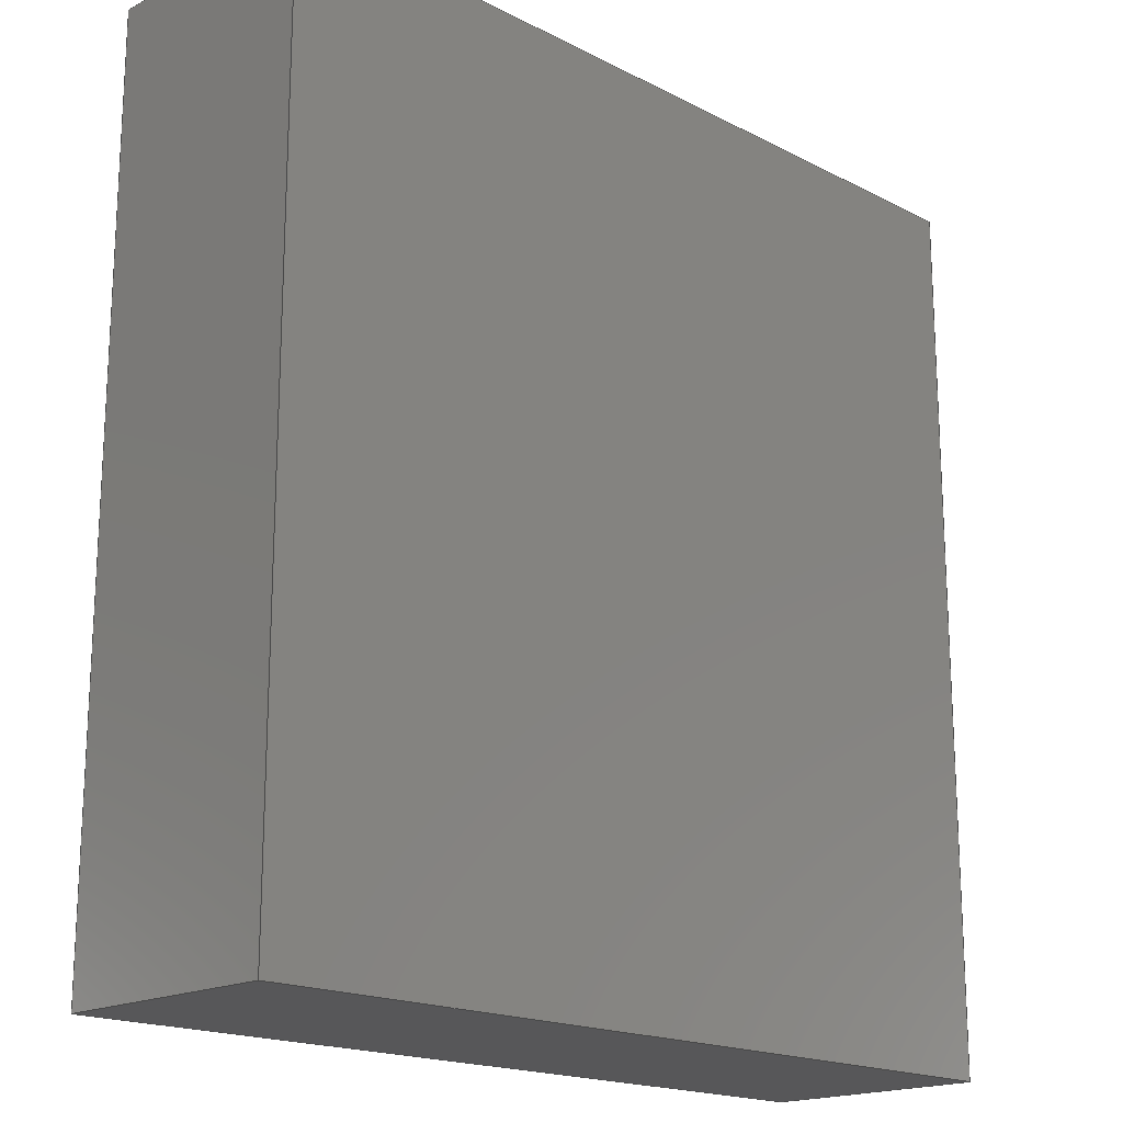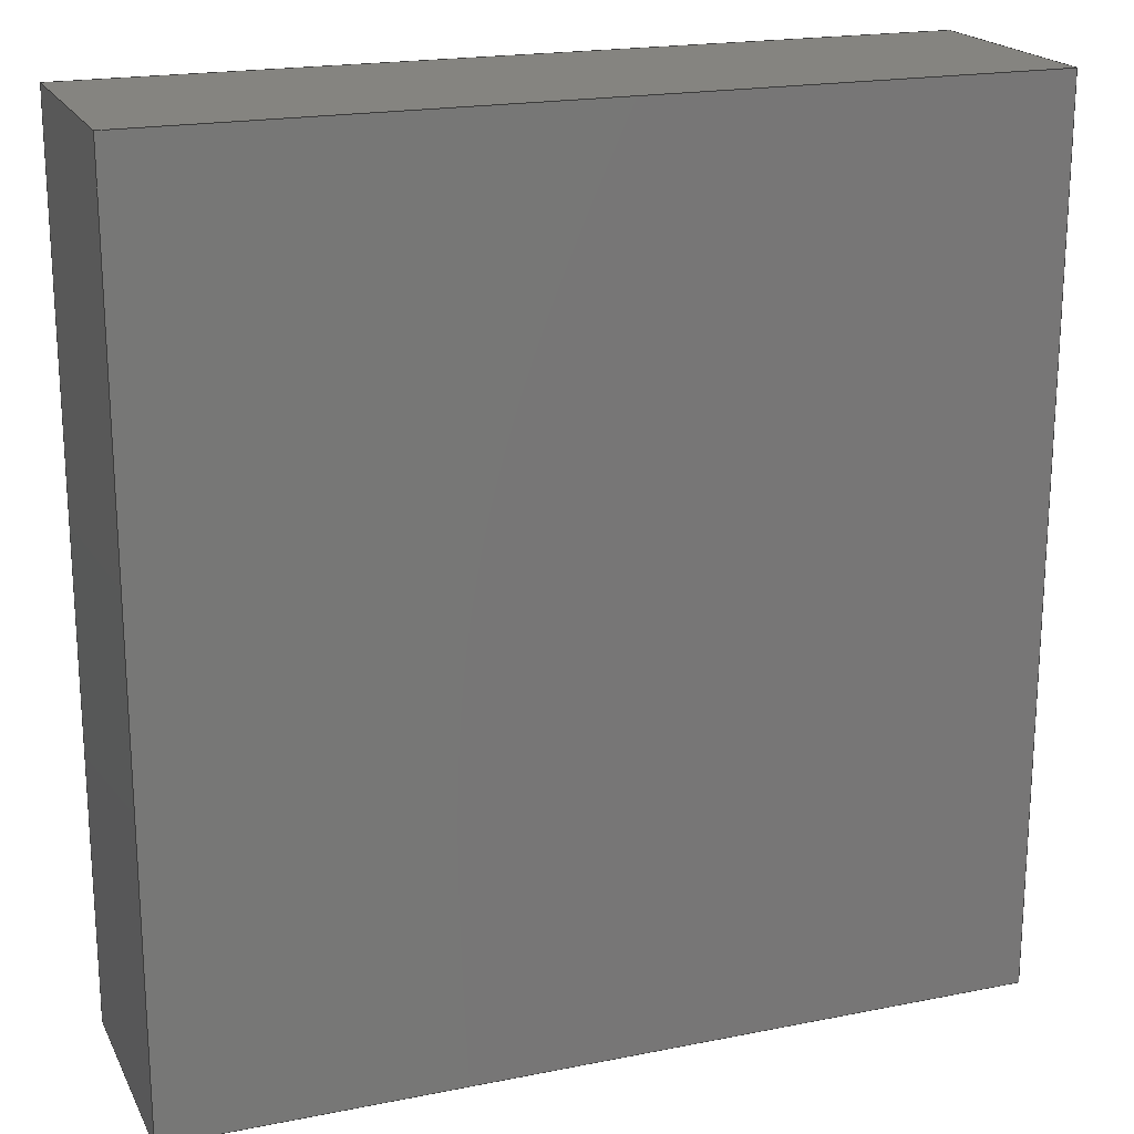
<metadata>
{"format":"step","ext":"stp","renderer":"f3d","projection":"perspective","resolution":1024,"background":"white","views":[{"elev":-18.0,"azim":135.1,"up":"+Y"},{"elev":19.7,"azim":159.7,"up":"+Y"}]}
</metadata>
<code>
ISO-10303-21;
DATA;
#1 = APPLICATION_PROTOCOL_DEFINITION('international standard',
  'automotive_design',2000,#2);
#2 = APPLICATION_CONTEXT(
  'core data for automotive mechanical design processes');
#3 = SHAPE_DEFINITION_REPRESENTATION(#4,#10);
#4 = PRODUCT_DEFINITION_SHAPE('','',#5);
#5 = PRODUCT_DEFINITION('design','',#6,#9);
#6 = PRODUCT_DEFINITION_FORMATION('','',#7);
#7 = PRODUCT('ASSEMBLY','ASSEMBLY','',(#8));
#8 = PRODUCT_CONTEXT('',#2,'mechanical');
#9 = PRODUCT_DEFINITION_CONTEXT('part definition',#2,'design');
#10 = SHAPE_REPRESENTATION('',(#11,#15),#19);
#11 = AXIS2_PLACEMENT_3D('',#12,#13,#14);
#12 = CARTESIAN_POINT('',(0,0,0));
#13 = DIRECTION('',(0,0,1));
#14 = DIRECTION('',(1,0,-0));
#15 = AXIS2_PLACEMENT_3D('',#16,#17,#18);
#16 = CARTESIAN_POINT('',(0,0,0.1));
#17 = DIRECTION('',(0,0,1));
#18 = DIRECTION('',(1,0,0));
#19 = ( GEOMETRIC_REPRESENTATION_CONTEXT(3) 
GLOBAL_UNCERTAINTY_ASSIGNED_CONTEXT((#23)) GLOBAL_UNIT_ASSIGNED_CONTEXT(
(#20,#21,#22)) REPRESENTATION_CONTEXT('Context #1',
  '3D Context with UNIT and UNCERTAINTY') );
#20 = ( LENGTH_UNIT() NAMED_UNIT(*) SI_UNIT(.MILLI.,.METRE.) );
#21 = ( NAMED_UNIT(*) PLANE_ANGLE_UNIT() SI_UNIT($,.RADIAN.) );
#22 = ( NAMED_UNIT(*) SI_UNIT($,.STERADIAN.) SOLID_ANGLE_UNIT() );
#23 = UNCERTAINTY_MEASURE_WITH_UNIT(LENGTH_MEASURE(1e-07),#20,
  'distance_accuracy_value','confusion accuracy');
#24 = PRODUCT_RELATED_PRODUCT_CATEGORY('part',$,(#7));
#25 = ADVANCED_BREP_SHAPE_REPRESENTATION('',(#11,#26),#356);
#26 = MANIFOLD_SOLID_BREP('',#27);
#27 = CLOSED_SHELL('',(#28,#148,#224,#295,#342,#349));
#28 = ADVANCED_FACE('',(#29),#43,.T.);
#29 = FACE_BOUND('',#30,.T.);
#30 = EDGE_LOOP('',(#31,#66,#94,#122));
#31 = ORIENTED_EDGE('',*,*,#32,.T.);
#32 = EDGE_CURVE('',#33,#35,#37,.T.);
#33 = VERTEX_POINT('',#34);
#34 = CARTESIAN_POINT('',(-4.85,5.05,0));
#35 = VERTEX_POINT('',#36);
#36 = CARTESIAN_POINT('',(-4.85,5.05,2.65));
#37 = SURFACE_CURVE('',#38,(#42,#54),.PCURVE_S1);
#38 = LINE('',#39,#40);
#39 = CARTESIAN_POINT('',(-4.85,5.05,0));
#40 = VECTOR('',#41,1);
#41 = DIRECTION('',(0,0,1));
#42 = PCURVE('',#43,#48);
#43 = PLANE('',#44);
#44 = AXIS2_PLACEMENT_3D('',#45,#46,#47);
#45 = CARTESIAN_POINT('',(-4.85,5.05,0));
#46 = DIRECTION('',(0,1,0));
#47 = DIRECTION('',(1,0,0));
#48 = DEFINITIONAL_REPRESENTATION('',(#49),#53);
#49 = LINE('',#50,#51);
#50 = CARTESIAN_POINT('',(0,0));
#51 = VECTOR('',#52,1);
#52 = DIRECTION('',(0,-1));
#53 = ( GEOMETRIC_REPRESENTATION_CONTEXT(2) 
PARAMETRIC_REPRESENTATION_CONTEXT() REPRESENTATION_CONTEXT('2D SPACE',''
  ) );
#54 = PCURVE('',#55,#60);
#55 = PLANE('',#56);
#56 = AXIS2_PLACEMENT_3D('',#57,#58,#59);
#57 = CARTESIAN_POINT('',(-4.85,-5.05,0));
#58 = DIRECTION('',(-1,0,0));
#59 = DIRECTION('',(0,1,0));
#60 = DEFINITIONAL_REPRESENTATION('',(#61),#65);
#61 = LINE('',#62,#63);
#62 = CARTESIAN_POINT('',(10.1,0));
#63 = VECTOR('',#64,1);
#64 = DIRECTION('',(0,-1));
#65 = ( GEOMETRIC_REPRESENTATION_CONTEXT(2) 
PARAMETRIC_REPRESENTATION_CONTEXT() REPRESENTATION_CONTEXT('2D SPACE',''
  ) );
#66 = ORIENTED_EDGE('',*,*,#67,.T.);
#67 = EDGE_CURVE('',#35,#68,#70,.T.);
#68 = VERTEX_POINT('',#69);
#69 = CARTESIAN_POINT('',(4.85,5.05,2.65));
#70 = SURFACE_CURVE('',#71,(#75,#82),.PCURVE_S1);
#71 = LINE('',#72,#73);
#72 = CARTESIAN_POINT('',(-4.85,5.05,2.65));
#73 = VECTOR('',#74,1);
#74 = DIRECTION('',(1,0,0));
#75 = PCURVE('',#43,#76);
#76 = DEFINITIONAL_REPRESENTATION('',(#77),#81);
#77 = LINE('',#78,#79);
#78 = CARTESIAN_POINT('',(0,-2.65));
#79 = VECTOR('',#80,1);
#80 = DIRECTION('',(1,0));
#81 = ( GEOMETRIC_REPRESENTATION_CONTEXT(2) 
PARAMETRIC_REPRESENTATION_CONTEXT() REPRESENTATION_CONTEXT('2D SPACE',''
  ) );
#82 = PCURVE('',#83,#88);
#83 = PLANE('',#84);
#84 = AXIS2_PLACEMENT_3D('',#85,#86,#87);
#85 = CARTESIAN_POINT('',(1.794e-16,-1.794e-16,2.65));
#86 = DIRECTION('',(-0,-0,-1));
#87 = DIRECTION('',(-1,0,0));
#88 = DEFINITIONAL_REPRESENTATION('',(#89),#93);
#89 = LINE('',#90,#91);
#90 = CARTESIAN_POINT('',(4.85,5.05));
#91 = VECTOR('',#92,1);
#92 = DIRECTION('',(-1,0));
#93 = ( GEOMETRIC_REPRESENTATION_CONTEXT(2) 
PARAMETRIC_REPRESENTATION_CONTEXT() REPRESENTATION_CONTEXT('2D SPACE',''
  ) );
#94 = ORIENTED_EDGE('',*,*,#95,.F.);
#95 = EDGE_CURVE('',#96,#68,#98,.T.);
#96 = VERTEX_POINT('',#97);
#97 = CARTESIAN_POINT('',(4.85,5.05,0));
#98 = SURFACE_CURVE('',#99,(#103,#110),.PCURVE_S1);
#99 = LINE('',#100,#101);
#100 = CARTESIAN_POINT('',(4.85,5.05,0));
#101 = VECTOR('',#102,1);
#102 = DIRECTION('',(0,0,1));
#103 = PCURVE('',#43,#104);
#104 = DEFINITIONAL_REPRESENTATION('',(#105),#109);
#105 = LINE('',#106,#107);
#106 = CARTESIAN_POINT('',(9.7,0));
#107 = VECTOR('',#108,1);
#108 = DIRECTION('',(0,-1));
#109 = ( GEOMETRIC_REPRESENTATION_CONTEXT(2) 
PARAMETRIC_REPRESENTATION_CONTEXT() REPRESENTATION_CONTEXT('2D SPACE',''
  ) );
#110 = PCURVE('',#111,#116);
#111 = PLANE('',#112);
#112 = AXIS2_PLACEMENT_3D('',#113,#114,#115);
#113 = CARTESIAN_POINT('',(4.85,5.05,0));
#114 = DIRECTION('',(1,0,-0));
#115 = DIRECTION('',(0,-1,0));
#116 = DEFINITIONAL_REPRESENTATION('',(#117),#121);
#117 = LINE('',#118,#119);
#118 = CARTESIAN_POINT('',(0,0));
#119 = VECTOR('',#120,1);
#120 = DIRECTION('',(0,-1));
#121 = ( GEOMETRIC_REPRESENTATION_CONTEXT(2) 
PARAMETRIC_REPRESENTATION_CONTEXT() REPRESENTATION_CONTEXT('2D SPACE',''
  ) );
#122 = ORIENTED_EDGE('',*,*,#123,.F.);
#123 = EDGE_CURVE('',#33,#96,#124,.T.);
#124 = SURFACE_CURVE('',#125,(#129,#136),.PCURVE_S1);
#125 = LINE('',#126,#127);
#126 = CARTESIAN_POINT('',(-4.85,5.05,0));
#127 = VECTOR('',#128,1);
#128 = DIRECTION('',(1,0,0));
#129 = PCURVE('',#43,#130);
#130 = DEFINITIONAL_REPRESENTATION('',(#131),#135);
#131 = LINE('',#132,#133);
#132 = CARTESIAN_POINT('',(0,0));
#133 = VECTOR('',#134,1);
#134 = DIRECTION('',(1,0));
#135 = ( GEOMETRIC_REPRESENTATION_CONTEXT(2) 
PARAMETRIC_REPRESENTATION_CONTEXT() REPRESENTATION_CONTEXT('2D SPACE',''
  ) );
#136 = PCURVE('',#137,#142);
#137 = PLANE('',#138);
#138 = AXIS2_PLACEMENT_3D('',#139,#140,#141);
#139 = CARTESIAN_POINT('',(1.794e-16,-1.794e-16,0));
#140 = DIRECTION('',(-0,-0,-1));
#141 = DIRECTION('',(-1,0,0));
#142 = DEFINITIONAL_REPRESENTATION('',(#143),#147);
#143 = LINE('',#144,#145);
#144 = CARTESIAN_POINT('',(4.85,5.05));
#145 = VECTOR('',#146,1);
#146 = DIRECTION('',(-1,0));
#147 = ( GEOMETRIC_REPRESENTATION_CONTEXT(2) 
PARAMETRIC_REPRESENTATION_CONTEXT() REPRESENTATION_CONTEXT('2D SPACE',''
  ) );
#148 = ADVANCED_FACE('',(#149),#111,.T.);
#149 = FACE_BOUND('',#150,.T.);
#150 = EDGE_LOOP('',(#151,#152,#175,#203));
#151 = ORIENTED_EDGE('',*,*,#95,.T.);
#152 = ORIENTED_EDGE('',*,*,#153,.T.);
#153 = EDGE_CURVE('',#68,#154,#156,.T.);
#154 = VERTEX_POINT('',#155);
#155 = CARTESIAN_POINT('',(4.85,-5.05,2.65));
#156 = SURFACE_CURVE('',#157,(#161,#168),.PCURVE_S1);
#157 = LINE('',#158,#159);
#158 = CARTESIAN_POINT('',(4.85,5.05,2.65));
#159 = VECTOR('',#160,1);
#160 = DIRECTION('',(0,-1,0));
#161 = PCURVE('',#111,#162);
#162 = DEFINITIONAL_REPRESENTATION('',(#163),#167);
#163 = LINE('',#164,#165);
#164 = CARTESIAN_POINT('',(0,-2.65));
#165 = VECTOR('',#166,1);
#166 = DIRECTION('',(1,0));
#167 = ( GEOMETRIC_REPRESENTATION_CONTEXT(2) 
PARAMETRIC_REPRESENTATION_CONTEXT() REPRESENTATION_CONTEXT('2D SPACE',''
  ) );
#168 = PCURVE('',#83,#169);
#169 = DEFINITIONAL_REPRESENTATION('',(#170),#174);
#170 = LINE('',#171,#172);
#171 = CARTESIAN_POINT('',(-4.85,5.05));
#172 = VECTOR('',#173,1);
#173 = DIRECTION('',(0,-1));
#174 = ( GEOMETRIC_REPRESENTATION_CONTEXT(2) 
PARAMETRIC_REPRESENTATION_CONTEXT() REPRESENTATION_CONTEXT('2D SPACE',''
  ) );
#175 = ORIENTED_EDGE('',*,*,#176,.F.);
#176 = EDGE_CURVE('',#177,#154,#179,.T.);
#177 = VERTEX_POINT('',#178);
#178 = CARTESIAN_POINT('',(4.85,-5.05,0));
#179 = SURFACE_CURVE('',#180,(#184,#191),.PCURVE_S1);
#180 = LINE('',#181,#182);
#181 = CARTESIAN_POINT('',(4.85,-5.05,0));
#182 = VECTOR('',#183,1);
#183 = DIRECTION('',(0,0,1));
#184 = PCURVE('',#111,#185);
#185 = DEFINITIONAL_REPRESENTATION('',(#186),#190);
#186 = LINE('',#187,#188);
#187 = CARTESIAN_POINT('',(10.1,0));
#188 = VECTOR('',#189,1);
#189 = DIRECTION('',(0,-1));
#190 = ( GEOMETRIC_REPRESENTATION_CONTEXT(2) 
PARAMETRIC_REPRESENTATION_CONTEXT() REPRESENTATION_CONTEXT('2D SPACE',''
  ) );
#191 = PCURVE('',#192,#197);
#192 = PLANE('',#193);
#193 = AXIS2_PLACEMENT_3D('',#194,#195,#196);
#194 = CARTESIAN_POINT('',(4.85,-5.05,0));
#195 = DIRECTION('',(0,-1,0));
#196 = DIRECTION('',(-1,0,0));
#197 = DEFINITIONAL_REPRESENTATION('',(#198),#202);
#198 = LINE('',#199,#200);
#199 = CARTESIAN_POINT('',(0,-0));
#200 = VECTOR('',#201,1);
#201 = DIRECTION('',(0,-1));
#202 = ( GEOMETRIC_REPRESENTATION_CONTEXT(2) 
PARAMETRIC_REPRESENTATION_CONTEXT() REPRESENTATION_CONTEXT('2D SPACE',''
  ) );
#203 = ORIENTED_EDGE('',*,*,#204,.F.);
#204 = EDGE_CURVE('',#96,#177,#205,.T.);
#205 = SURFACE_CURVE('',#206,(#210,#217),.PCURVE_S1);
#206 = LINE('',#207,#208);
#207 = CARTESIAN_POINT('',(4.85,5.05,0));
#208 = VECTOR('',#209,1);
#209 = DIRECTION('',(0,-1,0));
#210 = PCURVE('',#111,#211);
#211 = DEFINITIONAL_REPRESENTATION('',(#212),#216);
#212 = LINE('',#213,#214);
#213 = CARTESIAN_POINT('',(0,0));
#214 = VECTOR('',#215,1);
#215 = DIRECTION('',(1,0));
#216 = ( GEOMETRIC_REPRESENTATION_CONTEXT(2) 
PARAMETRIC_REPRESENTATION_CONTEXT() REPRESENTATION_CONTEXT('2D SPACE',''
  ) );
#217 = PCURVE('',#137,#218);
#218 = DEFINITIONAL_REPRESENTATION('',(#219),#223);
#219 = LINE('',#220,#221);
#220 = CARTESIAN_POINT('',(-4.85,5.05));
#221 = VECTOR('',#222,1);
#222 = DIRECTION('',(0,-1));
#223 = ( GEOMETRIC_REPRESENTATION_CONTEXT(2) 
PARAMETRIC_REPRESENTATION_CONTEXT() REPRESENTATION_CONTEXT('2D SPACE',''
  ) );
#224 = ADVANCED_FACE('',(#225),#192,.T.);
#225 = FACE_BOUND('',#226,.T.);
#226 = EDGE_LOOP('',(#227,#228,#251,#274));
#227 = ORIENTED_EDGE('',*,*,#176,.T.);
#228 = ORIENTED_EDGE('',*,*,#229,.T.);
#229 = EDGE_CURVE('',#154,#230,#232,.T.);
#230 = VERTEX_POINT('',#231);
#231 = CARTESIAN_POINT('',(-4.85,-5.05,2.65));
#232 = SURFACE_CURVE('',#233,(#237,#244),.PCURVE_S1);
#233 = LINE('',#234,#235);
#234 = CARTESIAN_POINT('',(4.85,-5.05,2.65));
#235 = VECTOR('',#236,1);
#236 = DIRECTION('',(-1,0,0));
#237 = PCURVE('',#192,#238);
#238 = DEFINITIONAL_REPRESENTATION('',(#239),#243);
#239 = LINE('',#240,#241);
#240 = CARTESIAN_POINT('',(0,-2.65));
#241 = VECTOR('',#242,1);
#242 = DIRECTION('',(1,0));
#243 = ( GEOMETRIC_REPRESENTATION_CONTEXT(2) 
PARAMETRIC_REPRESENTATION_CONTEXT() REPRESENTATION_CONTEXT('2D SPACE',''
  ) );
#244 = PCURVE('',#83,#245);
#245 = DEFINITIONAL_REPRESENTATION('',(#246),#250);
#246 = LINE('',#247,#248);
#247 = CARTESIAN_POINT('',(-4.85,-5.05));
#248 = VECTOR('',#249,1);
#249 = DIRECTION('',(1,0));
#250 = ( GEOMETRIC_REPRESENTATION_CONTEXT(2) 
PARAMETRIC_REPRESENTATION_CONTEXT() REPRESENTATION_CONTEXT('2D SPACE',''
  ) );
#251 = ORIENTED_EDGE('',*,*,#252,.F.);
#252 = EDGE_CURVE('',#253,#230,#255,.T.);
#253 = VERTEX_POINT('',#254);
#254 = CARTESIAN_POINT('',(-4.85,-5.05,0));
#255 = SURFACE_CURVE('',#256,(#260,#267),.PCURVE_S1);
#256 = LINE('',#257,#258);
#257 = CARTESIAN_POINT('',(-4.85,-5.05,0));
#258 = VECTOR('',#259,1);
#259 = DIRECTION('',(0,0,1));
#260 = PCURVE('',#192,#261);
#261 = DEFINITIONAL_REPRESENTATION('',(#262),#266);
#262 = LINE('',#263,#264);
#263 = CARTESIAN_POINT('',(9.7,0));
#264 = VECTOR('',#265,1);
#265 = DIRECTION('',(0,-1));
#266 = ( GEOMETRIC_REPRESENTATION_CONTEXT(2) 
PARAMETRIC_REPRESENTATION_CONTEXT() REPRESENTATION_CONTEXT('2D SPACE',''
  ) );
#267 = PCURVE('',#55,#268);
#268 = DEFINITIONAL_REPRESENTATION('',(#269),#273);
#269 = LINE('',#270,#271);
#270 = CARTESIAN_POINT('',(0,0));
#271 = VECTOR('',#272,1);
#272 = DIRECTION('',(0,-1));
#273 = ( GEOMETRIC_REPRESENTATION_CONTEXT(2) 
PARAMETRIC_REPRESENTATION_CONTEXT() REPRESENTATION_CONTEXT('2D SPACE',''
  ) );
#274 = ORIENTED_EDGE('',*,*,#275,.F.);
#275 = EDGE_CURVE('',#177,#253,#276,.T.);
#276 = SURFACE_CURVE('',#277,(#281,#288),.PCURVE_S1);
#277 = LINE('',#278,#279);
#278 = CARTESIAN_POINT('',(4.85,-5.05,0));
#279 = VECTOR('',#280,1);
#280 = DIRECTION('',(-1,0,0));
#281 = PCURVE('',#192,#282);
#282 = DEFINITIONAL_REPRESENTATION('',(#283),#287);
#283 = LINE('',#284,#285);
#284 = CARTESIAN_POINT('',(0,-0));
#285 = VECTOR('',#286,1);
#286 = DIRECTION('',(1,0));
#287 = ( GEOMETRIC_REPRESENTATION_CONTEXT(2) 
PARAMETRIC_REPRESENTATION_CONTEXT() REPRESENTATION_CONTEXT('2D SPACE',''
  ) );
#288 = PCURVE('',#137,#289);
#289 = DEFINITIONAL_REPRESENTATION('',(#290),#294);
#290 = LINE('',#291,#292);
#291 = CARTESIAN_POINT('',(-4.85,-5.05));
#292 = VECTOR('',#293,1);
#293 = DIRECTION('',(1,0));
#294 = ( GEOMETRIC_REPRESENTATION_CONTEXT(2) 
PARAMETRIC_REPRESENTATION_CONTEXT() REPRESENTATION_CONTEXT('2D SPACE',''
  ) );
#295 = ADVANCED_FACE('',(#296),#55,.T.);
#296 = FACE_BOUND('',#297,.T.);
#297 = EDGE_LOOP('',(#298,#299,#320,#321));
#298 = ORIENTED_EDGE('',*,*,#252,.T.);
#299 = ORIENTED_EDGE('',*,*,#300,.T.);
#300 = EDGE_CURVE('',#230,#35,#301,.T.);
#301 = SURFACE_CURVE('',#302,(#306,#313),.PCURVE_S1);
#302 = LINE('',#303,#304);
#303 = CARTESIAN_POINT('',(-4.85,-5.05,2.65));
#304 = VECTOR('',#305,1);
#305 = DIRECTION('',(0,1,0));
#306 = PCURVE('',#55,#307);
#307 = DEFINITIONAL_REPRESENTATION('',(#308),#312);
#308 = LINE('',#309,#310);
#309 = CARTESIAN_POINT('',(0,-2.65));
#310 = VECTOR('',#311,1);
#311 = DIRECTION('',(1,0));
#312 = ( GEOMETRIC_REPRESENTATION_CONTEXT(2) 
PARAMETRIC_REPRESENTATION_CONTEXT() REPRESENTATION_CONTEXT('2D SPACE',''
  ) );
#313 = PCURVE('',#83,#314);
#314 = DEFINITIONAL_REPRESENTATION('',(#315),#319);
#315 = LINE('',#316,#317);
#316 = CARTESIAN_POINT('',(4.85,-5.05));
#317 = VECTOR('',#318,1);
#318 = DIRECTION('',(0,1));
#319 = ( GEOMETRIC_REPRESENTATION_CONTEXT(2) 
PARAMETRIC_REPRESENTATION_CONTEXT() REPRESENTATION_CONTEXT('2D SPACE',''
  ) );
#320 = ORIENTED_EDGE('',*,*,#32,.F.);
#321 = ORIENTED_EDGE('',*,*,#322,.F.);
#322 = EDGE_CURVE('',#253,#33,#323,.T.);
#323 = SURFACE_CURVE('',#324,(#328,#335),.PCURVE_S1);
#324 = LINE('',#325,#326);
#325 = CARTESIAN_POINT('',(-4.85,-5.05,0));
#326 = VECTOR('',#327,1);
#327 = DIRECTION('',(0,1,0));
#328 = PCURVE('',#55,#329);
#329 = DEFINITIONAL_REPRESENTATION('',(#330),#334);
#330 = LINE('',#331,#332);
#331 = CARTESIAN_POINT('',(0,0));
#332 = VECTOR('',#333,1);
#333 = DIRECTION('',(1,0));
#334 = ( GEOMETRIC_REPRESENTATION_CONTEXT(2) 
PARAMETRIC_REPRESENTATION_CONTEXT() REPRESENTATION_CONTEXT('2D SPACE',''
  ) );
#335 = PCURVE('',#137,#336);
#336 = DEFINITIONAL_REPRESENTATION('',(#337),#341);
#337 = LINE('',#338,#339);
#338 = CARTESIAN_POINT('',(4.85,-5.05));
#339 = VECTOR('',#340,1);
#340 = DIRECTION('',(0,1));
#341 = ( GEOMETRIC_REPRESENTATION_CONTEXT(2) 
PARAMETRIC_REPRESENTATION_CONTEXT() REPRESENTATION_CONTEXT('2D SPACE',''
  ) );
#342 = ADVANCED_FACE('',(#343),#137,.T.);
#343 = FACE_BOUND('',#344,.T.);
#344 = EDGE_LOOP('',(#345,#346,#347,#348));
#345 = ORIENTED_EDGE('',*,*,#123,.T.);
#346 = ORIENTED_EDGE('',*,*,#204,.T.);
#347 = ORIENTED_EDGE('',*,*,#275,.T.);
#348 = ORIENTED_EDGE('',*,*,#322,.T.);
#349 = ADVANCED_FACE('',(#350),#83,.F.);
#350 = FACE_BOUND('',#351,.F.);
#351 = EDGE_LOOP('',(#352,#353,#354,#355));
#352 = ORIENTED_EDGE('',*,*,#67,.T.);
#353 = ORIENTED_EDGE('',*,*,#153,.T.);
#354 = ORIENTED_EDGE('',*,*,#229,.T.);
#355 = ORIENTED_EDGE('',*,*,#300,.T.);
#356 = ( GEOMETRIC_REPRESENTATION_CONTEXT(3) 
GLOBAL_UNCERTAINTY_ASSIGNED_CONTEXT((#360)) GLOBAL_UNIT_ASSIGNED_CONTEXT
((#357,#358,#359)) REPRESENTATION_CONTEXT('Context #1',
  '3D Context with UNIT and UNCERTAINTY') );
#357 = ( LENGTH_UNIT() NAMED_UNIT(*) SI_UNIT(.MILLI.,.METRE.) );
#358 = ( NAMED_UNIT(*) PLANE_ANGLE_UNIT() SI_UNIT($,.RADIAN.) );
#359 = ( NAMED_UNIT(*) SI_UNIT($,.STERADIAN.) SOLID_ANGLE_UNIT() );
#360 = UNCERTAINTY_MEASURE_WITH_UNIT(LENGTH_MEASURE(1e-07),#357,
  'distance_accuracy_value','confusion accuracy');
#361 = SHAPE_DEFINITION_REPRESENTATION(#362,#25);
#362 = PRODUCT_DEFINITION_SHAPE('','',#363);
#363 = PRODUCT_DEFINITION('design','',#364,#367);
#364 = PRODUCT_DEFINITION_FORMATION('','',#365);
#365 = PRODUCT('Body','Body','',(#366));
#366 = PRODUCT_CONTEXT('',#2,'mechanical');
#367 = PRODUCT_DEFINITION_CONTEXT('part definition',#2,'design');
#368 = CONTEXT_DEPENDENT_SHAPE_REPRESENTATION(#369,#371);
#369 = ( REPRESENTATION_RELATIONSHIP('','',#25,#10) 
REPRESENTATION_RELATIONSHIP_WITH_TRANSFORMATION(#370) 
SHAPE_REPRESENTATION_RELATIONSHIP() );
#370 = ITEM_DEFINED_TRANSFORMATION('','',#11,#15);
#371 = PRODUCT_DEFINITION_SHAPE('Placement','Placement of an item',#372
  );
#372 = NEXT_ASSEMBLY_USAGE_OCCURRENCE('1','=>[0:1:1:2]','',#5,#363,$);
#373 = PRODUCT_RELATED_PRODUCT_CATEGORY('part',$,(#365));
#374 = MECHANICAL_DESIGN_GEOMETRIC_PRESENTATION_REPRESENTATION('',(#375)
  ,#356);
#375 = STYLED_ITEM('color',(#376),#26);
#376 = PRESENTATION_STYLE_ASSIGNMENT((#377,#383));
#377 = SURFACE_STYLE_USAGE(.BOTH.,#378);
#378 = SURFACE_SIDE_STYLE('',(#379));
#379 = SURFACE_STYLE_FILL_AREA(#380);
#380 = FILL_AREA_STYLE('',(#381));
#381 = FILL_AREA_STYLE_COLOUR('',#382);
#382 = COLOUR_RGB('',0.3,0.3,0.3);
#383 = CURVE_STYLE('',#384,POSITIVE_LENGTH_MEASURE(0.1),#382);
#384 = DRAUGHTING_PRE_DEFINED_CURVE_FONT('continuous');
ENDSEC;
END-ISO-10303-21;

</code>
